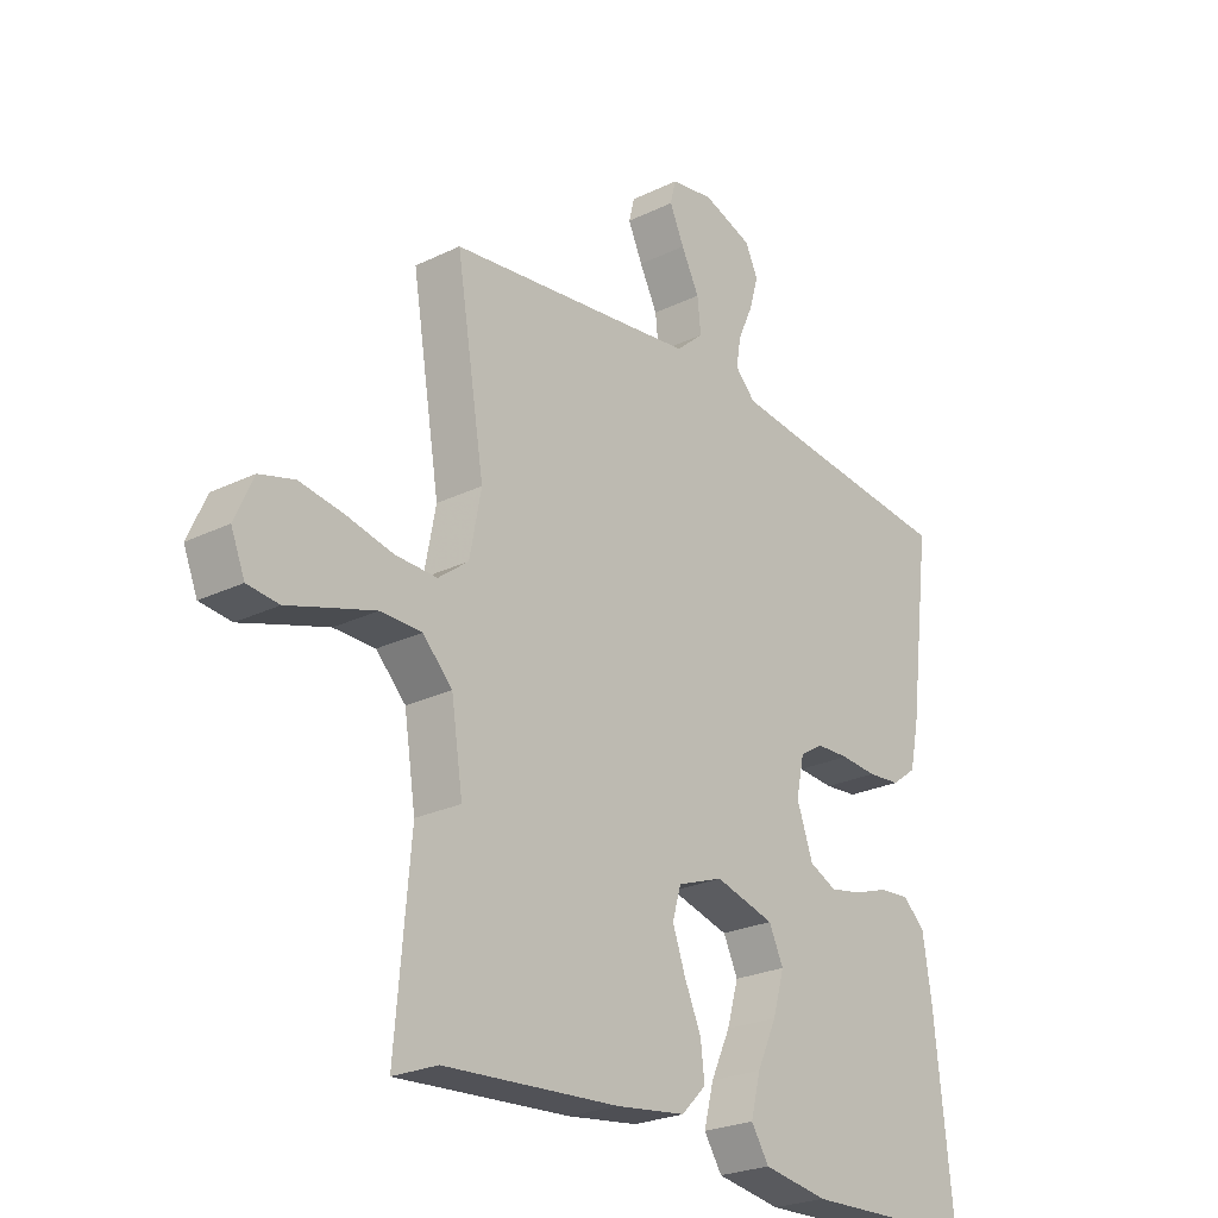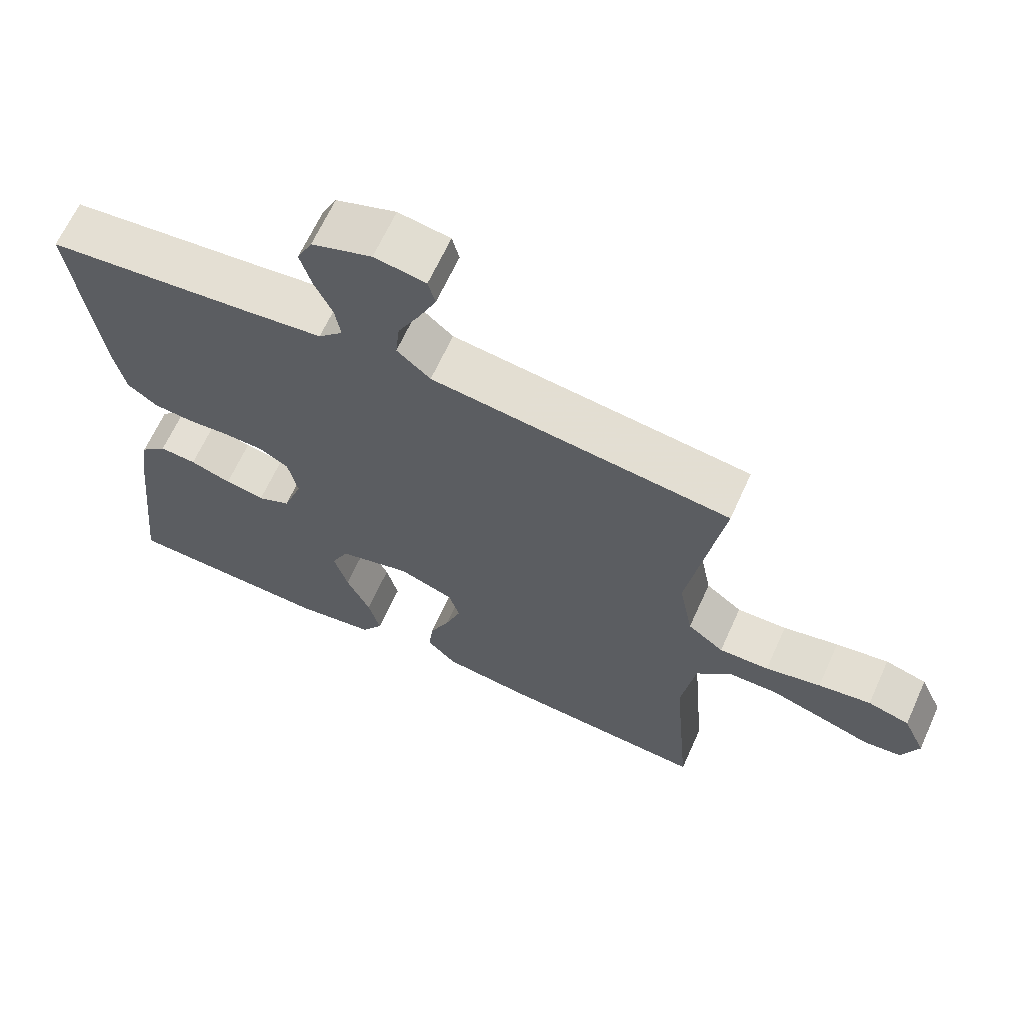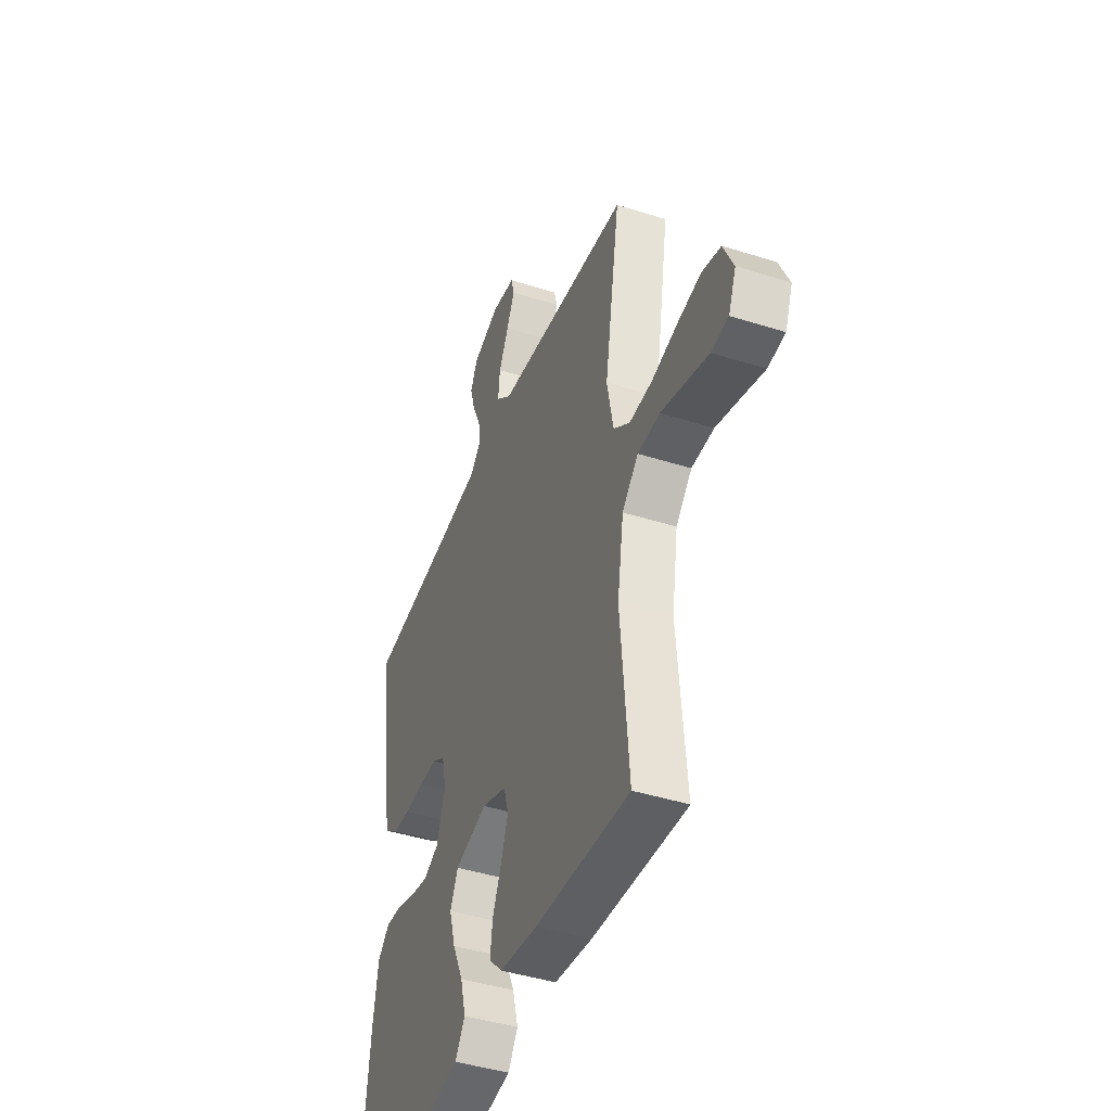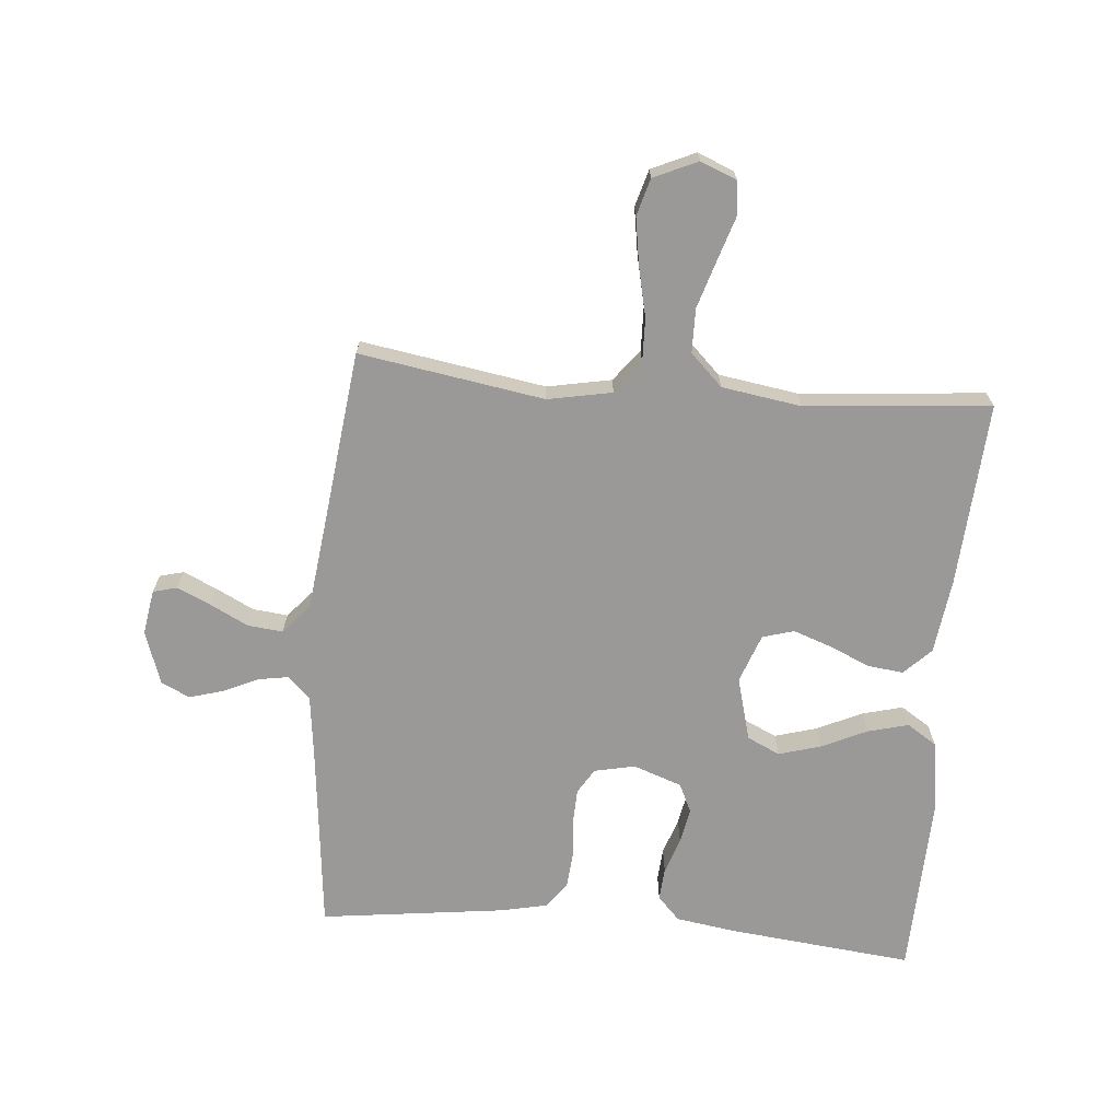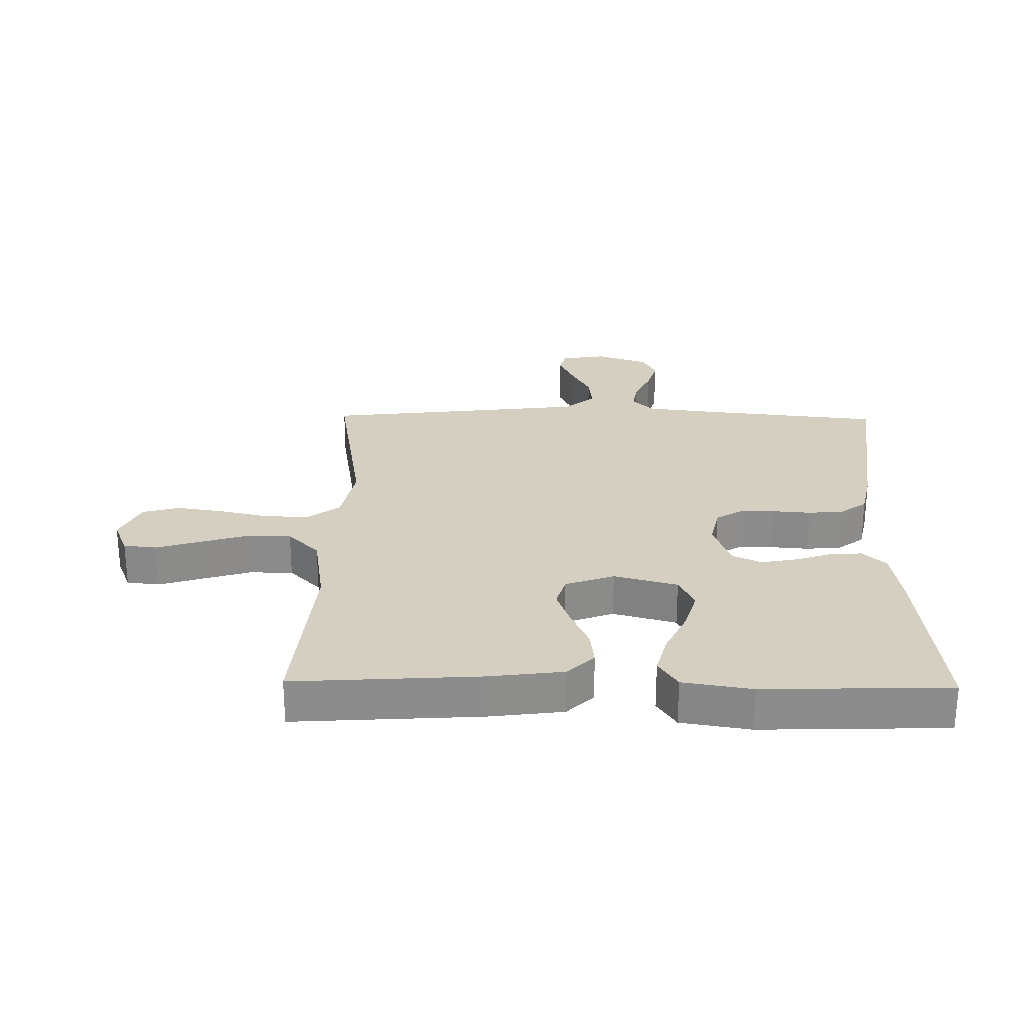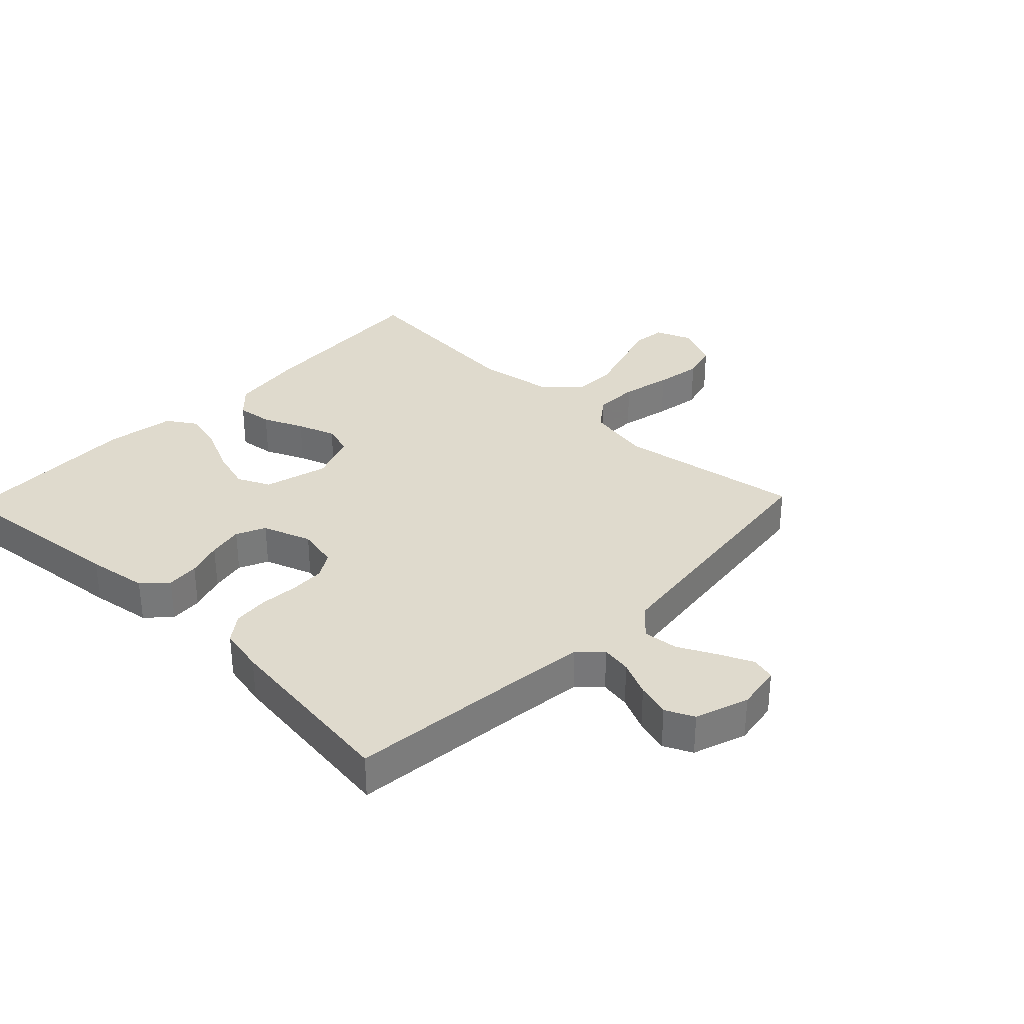
<metadata>
{"format":"obj","ext":"obj","renderer":"f3d","projection":"perspective","resolution":1024,"background":"white","views":[{"elev":-24.7,"azim":128.6,"up":"+Z"},{"elev":65.4,"azim":24.4,"up":"+Z"},{"elev":-43.3,"azim":69.4,"up":"+Z"},{"elev":-69.1,"azim":85.1,"up":"+Y"},{"elev":25.9,"azim":-179.0,"up":"+Y"},{"elev":32.8,"azim":-46.1,"up":"+Y"}]}
</metadata>
<code>
v 0.5 0.07 -0.5
v 0.2 0.07 -0.48
v 0.079 0.07 -0.464
v 0.036 0.07 -0.421
v 0.043 0.07 -0.363
v 0.072 0.07 -0.297
v 0.094 0.07 -0.235
v 0.079 0.07 -0.184
v 0 0.07 -0.155
v -0.103 0.07 -0.183
v -0.128 0.07 -0.236
v -0.108 0.07 -0.305
v -0.074 0.07 -0.378
v -0.057 0.07 -0.444
v -0.088 0.07 -0.492
v -0.2 0.07 -0.51
v -0.5 0.07 -0.5
v -0.468 0.07 -0.2
v -0.453 0.07 -0.102
v -0.415 0.07 -0.066
v -0.362 0.07 -0.07
v -0.303 0.07 -0.09
v -0.246 0.07 -0.101
v -0.199 0.07 -0.079
v -0.171 0.07 0
v -0.185 0.07 0.066
v -0.226 0.07 0.091
v -0.283 0.07 0.093
v -0.346 0.07 0.088
v -0.403 0.07 0.093
v -0.446 0.07 0.125
v -0.462 0.07 0.2
v -0.5 0.07 0.5
v -0.2 0.07 0.532
v -0.093 0.07 0.545
v -0.058 0.07 0.581
v -0.066 0.07 0.63
v -0.092 0.07 0.687
v -0.108 0.07 0.742
v -0.086 0.07 0.788
v 0 0.07 0.818
v 0.074 0.07 0.806
v 0.084 0.07 0.767
v 0.059 0.07 0.712
v 0.028 0.07 0.651
v 0.022 0.07 0.594
v 0.07 0.07 0.552
v 0.2 0.07 0.536
v 0.5 0.07 0.5
v 0.451 0.07 0.2
v 0.471 0.07 0.096
v 0.523 0.07 0.056
v 0.595 0.07 0.058
v 0.675 0.07 0.076
v 0.751 0.07 0.088
v 0.811 0.07 0.071
v 0.843 0.07 0
v 0.819 0.07 -0.059
v 0.765 0.07 -0.065
v 0.693 0.07 -0.042
v 0.616 0.07 -0.018
v 0.545 0.07 -0.019
v 0.494 0.07 -0.071
v 0.474 0.07 -0.2
v 0.5 0 -0.5
v 0.2 0 -0.48
v 0.079 0 -0.464
v 0.036 0 -0.421
v 0.043 0 -0.363
v 0.072 0 -0.297
v 0.094 0 -0.235
v 0.079 0 -0.184
v 0 0 -0.155
v -0.103 0 -0.183
v -0.128 0 -0.236
v -0.108 0 -0.305
v -0.074 0 -0.378
v -0.057 0 -0.444
v -0.088 0 -0.492
v -0.2 0 -0.51
v -0.5 0 -0.5
v -0.468 0 -0.2
v -0.453 0 -0.102
v -0.415 0 -0.066
v -0.362 0 -0.07
v -0.303 0 -0.09
v -0.246 0 -0.101
v -0.199 0 -0.079
v -0.171 0 0
v -0.185 0 0.066
v -0.226 0 0.091
v -0.283 0 0.093
v -0.346 0 0.088
v -0.403 0 0.093
v -0.446 0 0.125
v -0.462 0 0.2
v -0.5 0 0.5
v -0.2 0 0.532
v -0.093 0 0.545
v -0.058 0 0.581
v -0.066 0 0.63
v -0.092 0 0.687
v -0.108 0 0.742
v -0.086 0 0.788
v 0 0 0.818
v 0.074 0 0.806
v 0.084 0 0.767
v 0.059 0 0.712
v 0.028 0 0.651
v 0.022 0 0.594
v 0.07 0 0.552
v 0.2 0 0.536
v 0.5 0 0.5
v 0.451 0 0.2
v 0.471 0 0.096
v 0.523 0 0.056
v 0.595 0 0.058
v 0.675 0 0.076
v 0.751 0 0.088
v 0.811 0 0.071
v 0.843 0 0
v 0.819 0 -0.059
v 0.765 0 -0.065
v 0.693 0 -0.042
v 0.616 0 -0.018
v 0.545 0 -0.019
v 0.494 0 -0.071
v 0.474 0 -0.2
f 57 58 59 60
f 57 60 61
f 56 57 61 62
f 53 54 55 56
f 48 49 50
f 47 48 50 51
f 46 47 51
f 42 43 44 45
f 40 41 42 45
f 40 45 46
f 37 38 39 40
f 36 37 40 46
f 35 36 46 51
f 31 32 33 34
f 31 34 35 51
f 28 29 30 31
f 27 28 31 51
f 19 20 21 22
f 19 22 23
f 18 19 23
f 17 18 23
f 16 17 23 24
f 12 13 14 15
f 11 12 15 16
f 3 4 5 6
f 3 6 7
f 64 1 2 3
f 63 64 3 7
f 53 56 62
f 52 53 62 63
f 26 27 51 52
f 25 26 52 63
f 11 16 24 25
f 10 11 25
f 9 10 25
f 8 9 25 63
f 7 8 63
f 124 123 122 121
f 125 124 121
f 126 125 121 120
f 120 119 118 117
f 114 113 112
f 115 114 112 111
f 115 111 110
f 109 108 107 106
f 109 106 105 104
f 110 109 104
f 104 103 102 101
f 110 104 101 100
f 115 110 100 99
f 98 97 96 95
f 115 99 98 95
f 95 94 93 92
f 115 95 92 91
f 86 85 84 83
f 87 86 83
f 87 83 82
f 87 82 81
f 88 87 81 80
f 79 78 77 76
f 80 79 76 75
f 70 69 68 67
f 71 70 67
f 67 66 65 128
f 71 67 128 127
f 126 120 117
f 127 126 117 116
f 116 115 91 90
f 127 116 90 89
f 89 88 80 75
f 89 75 74
f 89 74 73
f 127 89 73 72
f 127 72 71
f 1 65 66 2
f 2 66 67 3
f 3 67 68 4
f 4 68 69 5
f 5 69 70 6
f 6 70 71 7
f 7 71 72 8
f 8 72 73 9
f 9 73 74 10
f 10 74 75 11
f 11 75 76 12
f 12 76 77 13
f 13 77 78 14
f 14 78 79 15
f 15 79 80 16
f 16 80 81 17
f 17 81 82 18
f 18 82 83 19
f 19 83 84 20
f 20 84 85 21
f 21 85 86 22
f 22 86 87 23
f 23 87 88 24
f 24 88 89 25
f 25 89 90 26
f 26 90 91 27
f 27 91 92 28
f 28 92 93 29
f 29 93 94 30
f 30 94 95 31
f 31 95 96 32
f 32 96 97 33
f 33 97 98 34
f 34 98 99 35
f 35 99 100 36
f 36 100 101 37
f 37 101 102 38
f 38 102 103 39
f 39 103 104 40
f 40 104 105 41
f 41 105 106 42
f 42 106 107 43
f 43 107 108 44
f 44 108 109 45
f 45 109 110 46
f 46 110 111 47
f 47 111 112 48
f 48 112 113 49
f 49 113 114 50
f 50 114 115 51
f 51 115 116 52
f 52 116 117 53
f 53 117 118 54
f 54 118 119 55
f 55 119 120 56
f 56 120 121 57
f 57 121 122 58
f 58 122 123 59
f 59 123 124 60
f 60 124 125 61
f 61 125 126 62
f 62 126 127 63
f 63 127 128 64
f 64 128 65 1

</code>
